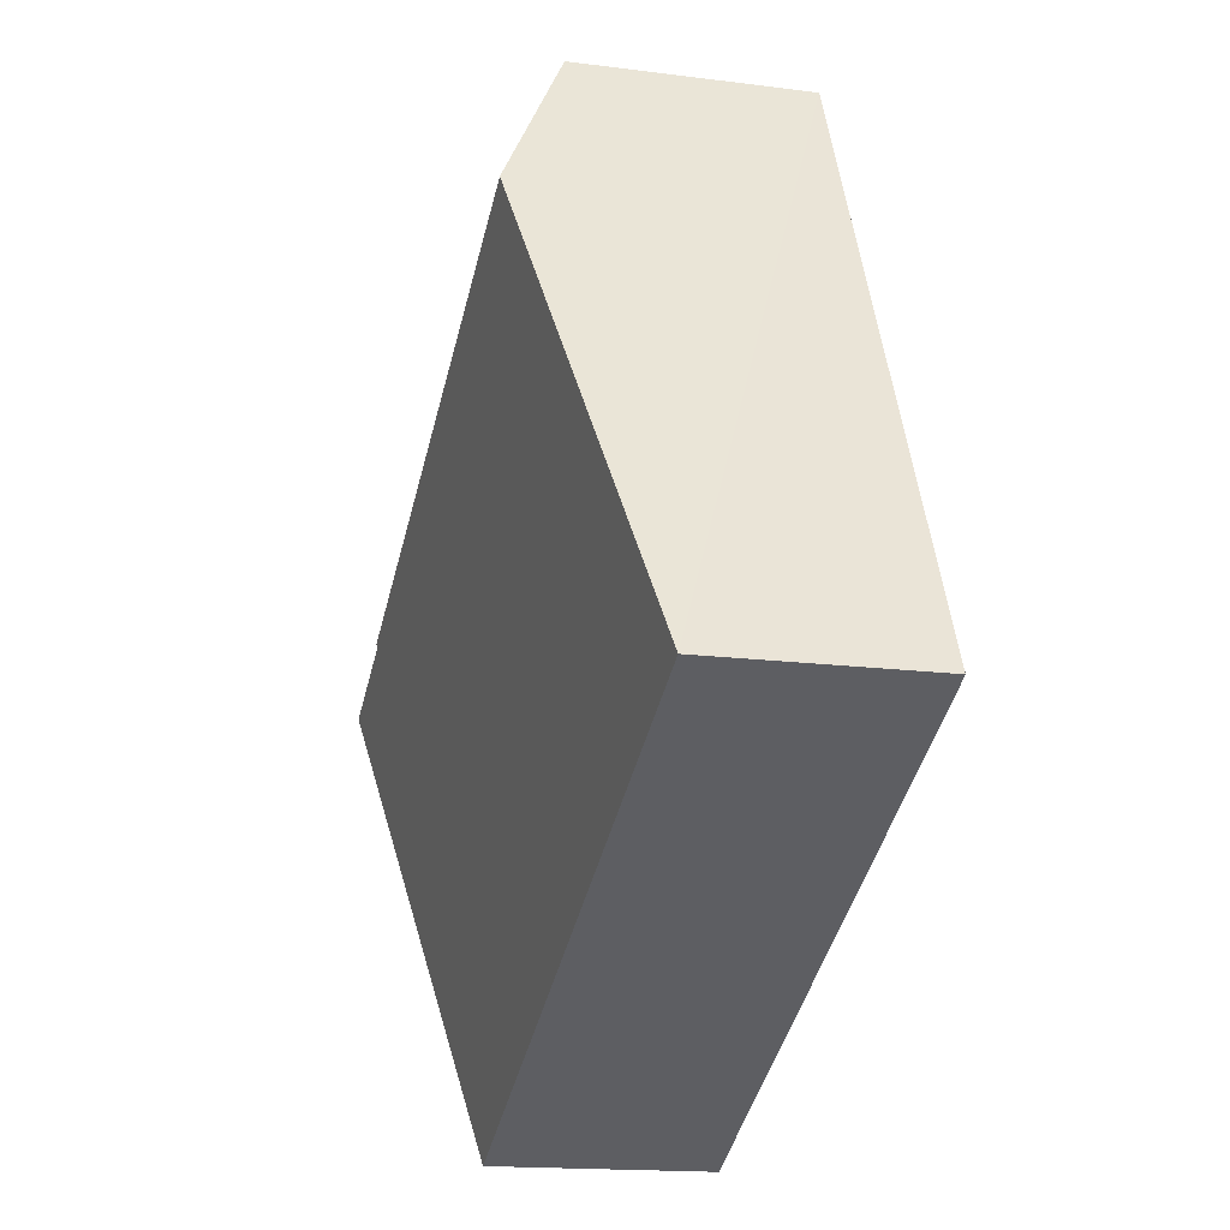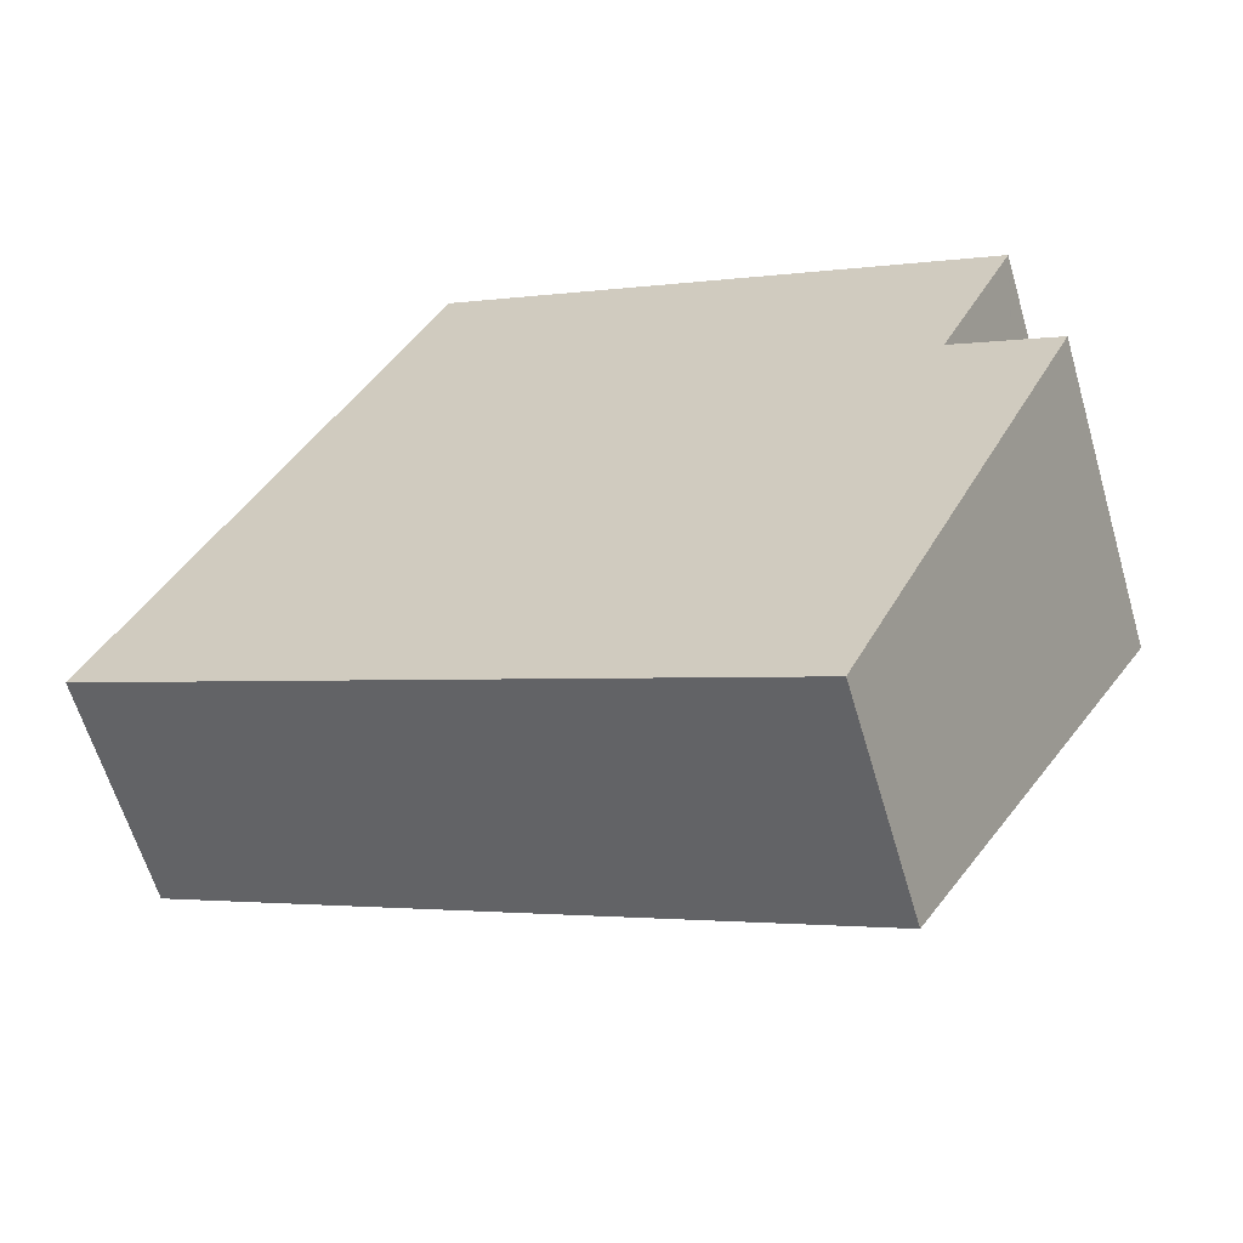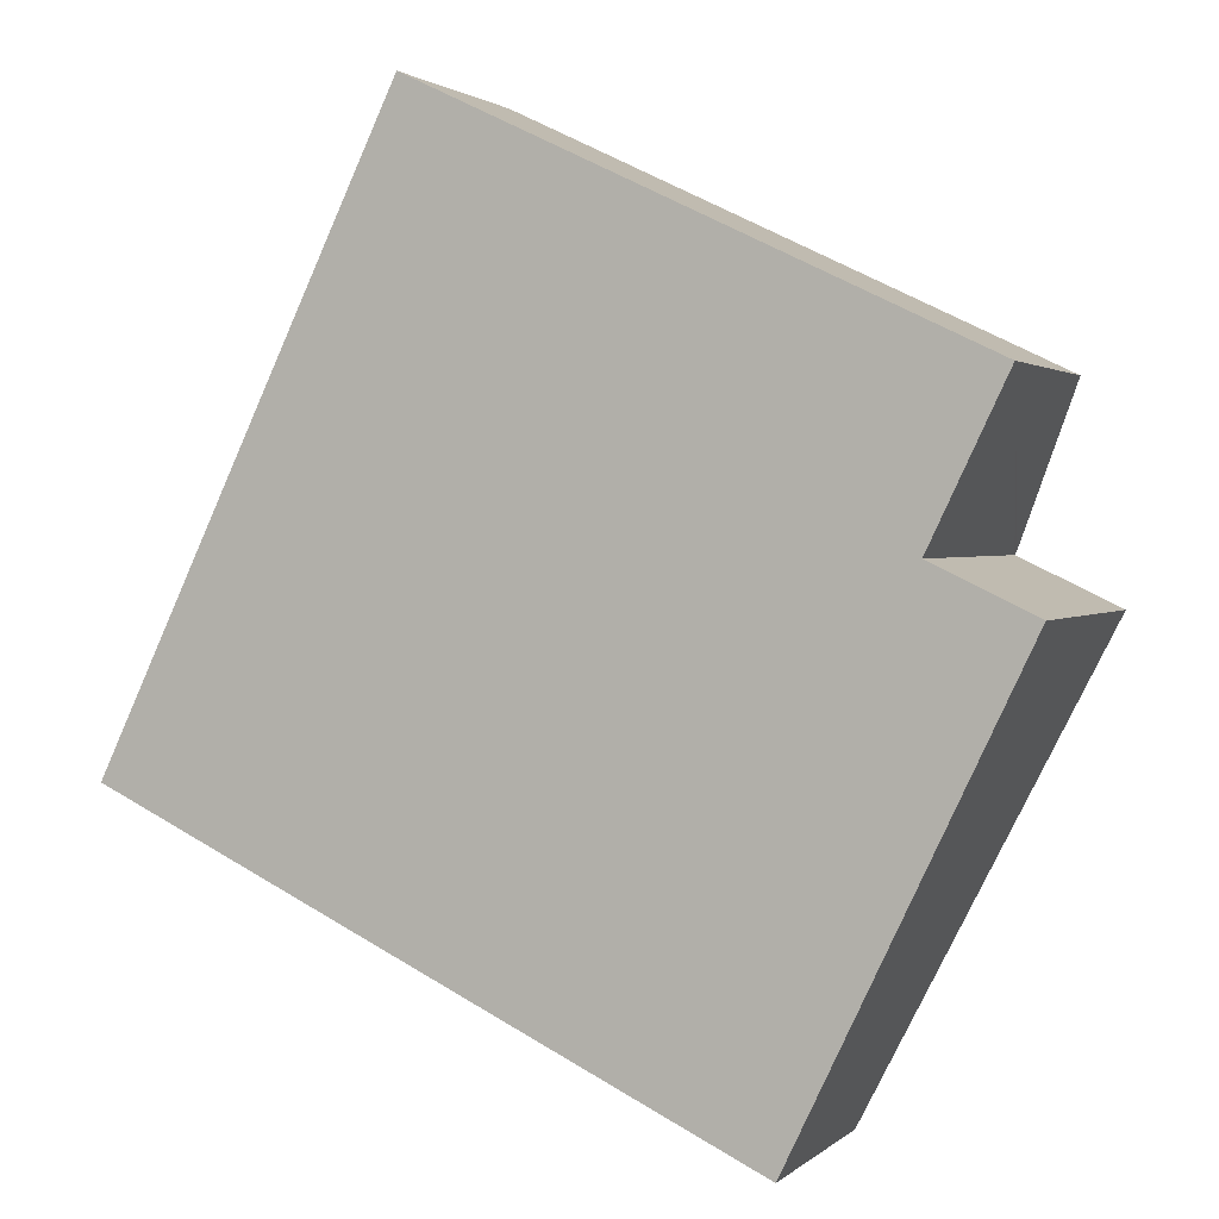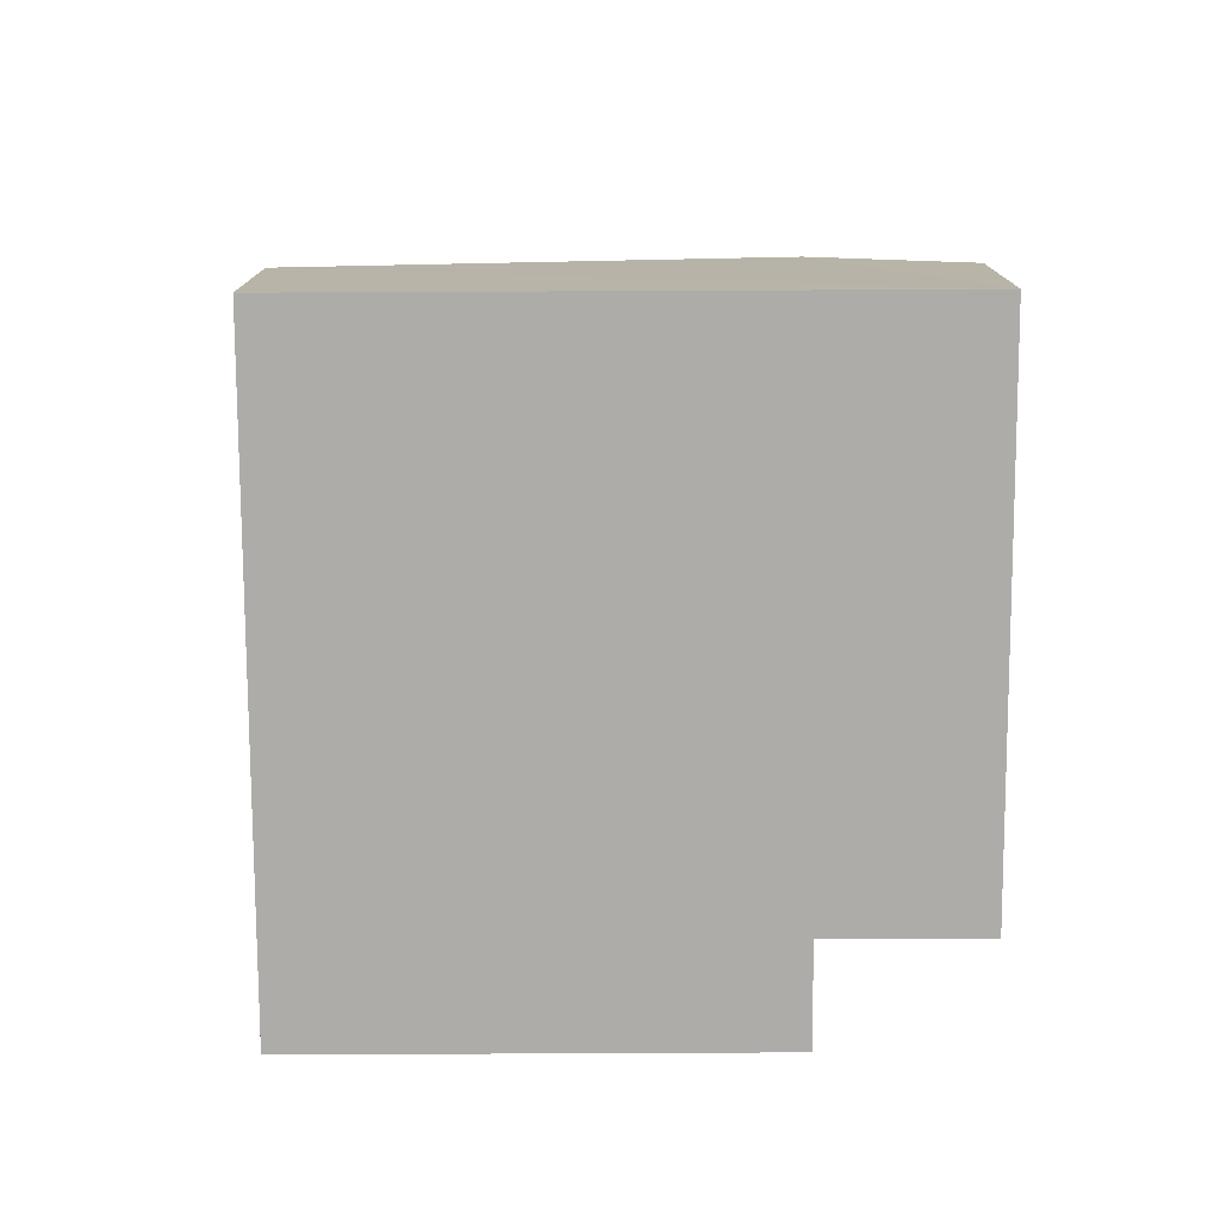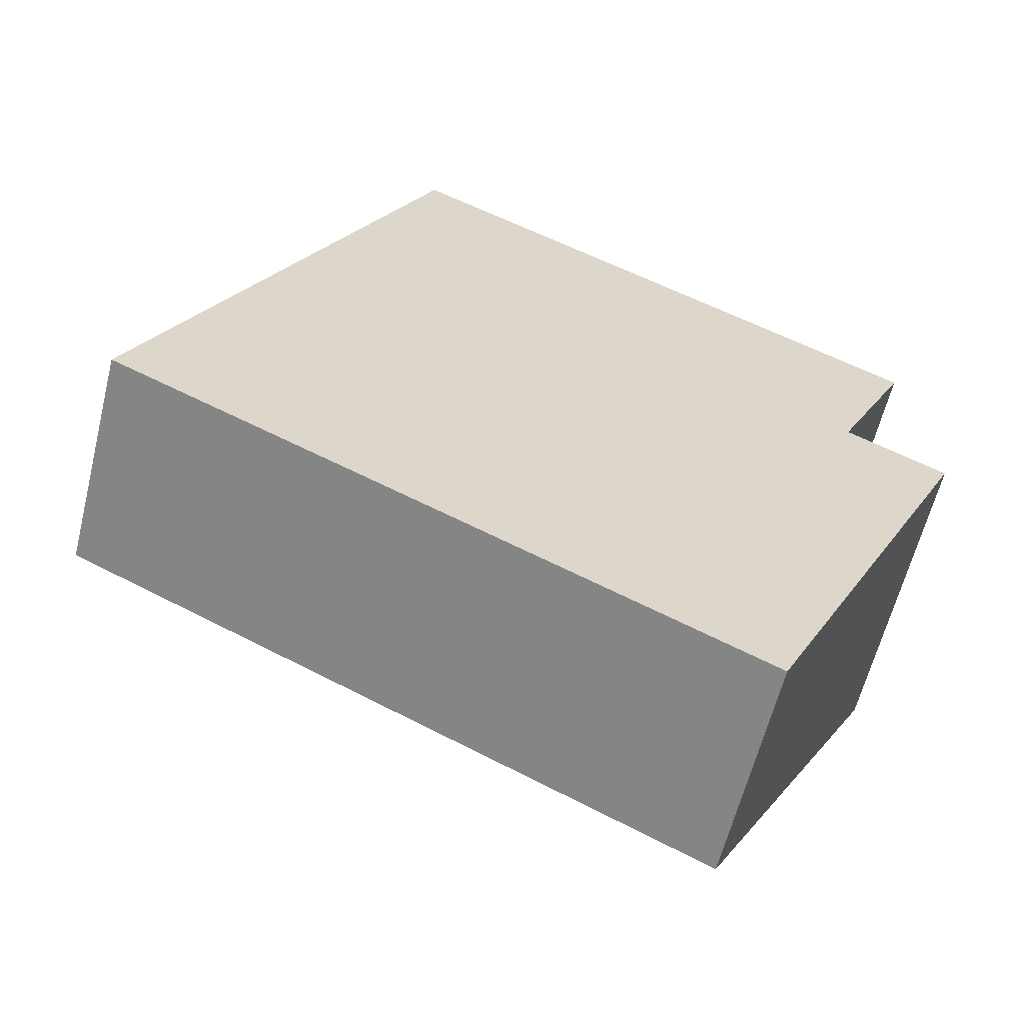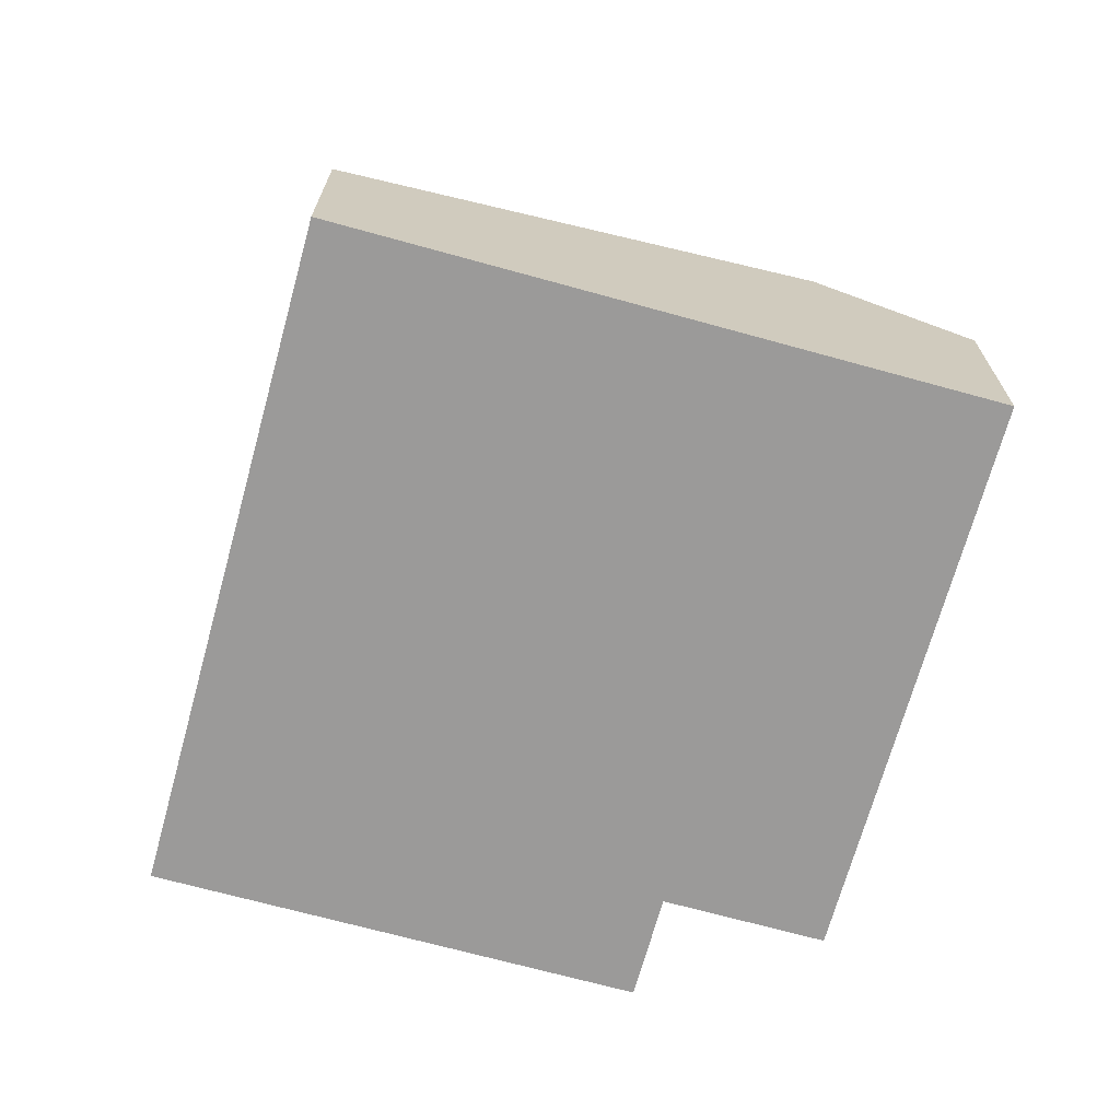
<metadata>
{"format":"obj","ext":"obj","renderer":"f3d","projection":"perspective","resolution":1024,"background":"white","views":[{"elev":-16.3,"azim":-104.9,"up":"+Z"},{"elev":-61.6,"azim":16.3,"up":"+Z"},{"elev":1.7,"azim":21.9,"up":"+Z"},{"elev":-77.0,"azim":-64.1,"up":"+Y"},{"elev":-60.8,"azim":-13.9,"up":"+Z"},{"elev":-69.5,"azim":-79.8,"up":"+Y"}]}
</metadata>
<code>
v  7.529 2.123 3.244
v  2.019 2.78 4.206
v  2.675 2.123 5.574
v  6.873 2.78 1.877
v  5.759 1.997 -2.764
v  6.856 2.773 1.841
v  7.76 2.773 1.407
v  0 1.997 1.223e-16
v  2.675 -3.413e-16 5.574
v  7.529 -1.986e-16 3.244
v  6.856 -1.127e-16 1.841
v  7.76 -8.615e-17 1.407
v  6.873 -1.149e-16 1.877
v  5.759 1.692e-16 -2.764
v  0 0 0
v  2.019 -2.575e-16 4.206
g defaultobject
f 1 2 3
f 2 1 4
f 5 6 7
f 6 2 4
f 2 6 5
f 2 5 8
f 9 1 3
f 1 9 10
f 11 7 6
f 7 11 12
f 10 4 1
f 4 10 6
f 6 10 11
f 11 10 13
f 12 5 7
f 5 12 14
f 14 8 5
f 8 14 15
f 2 9 3
f 9 2 8
f 9 8 16
f 16 8 15
f 12 15 14
f 15 12 11
f 15 11 13
f 15 13 10
f 15 10 16
f 16 10 9

</code>
